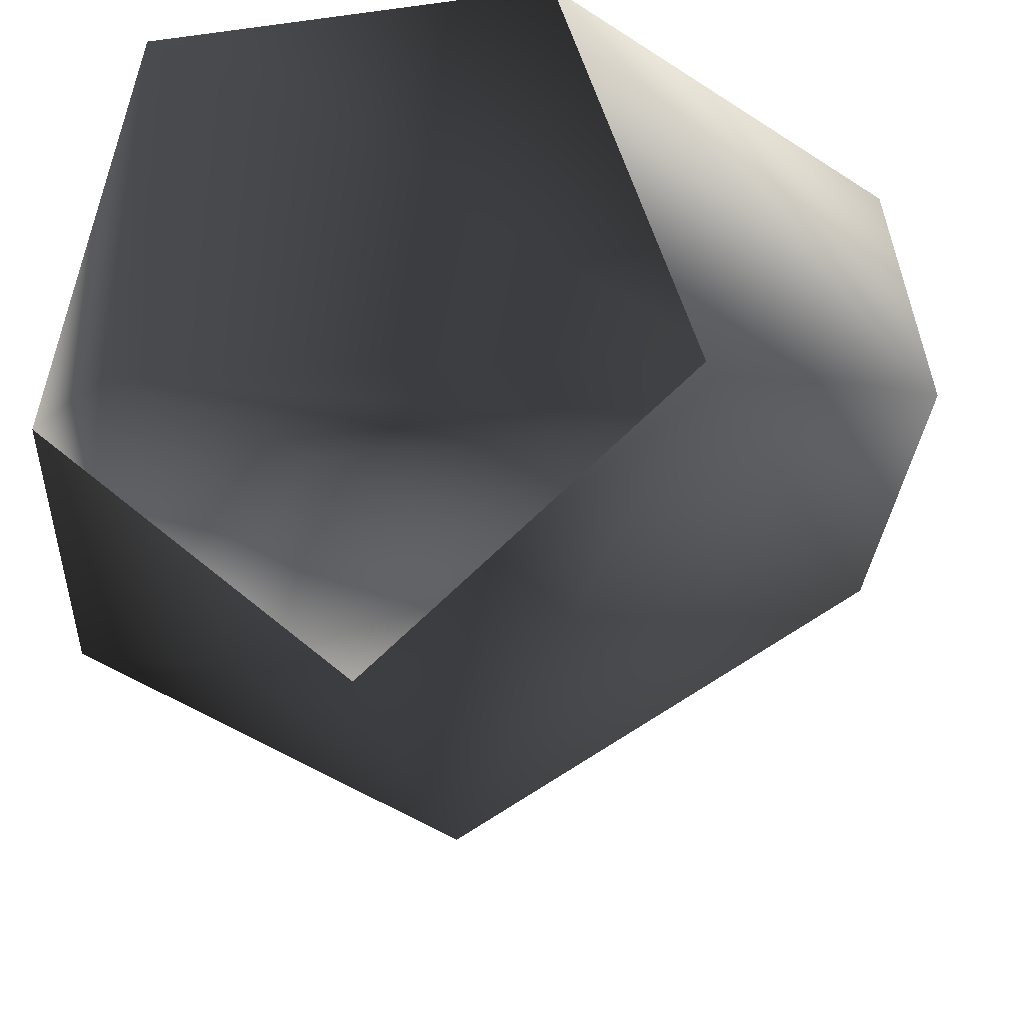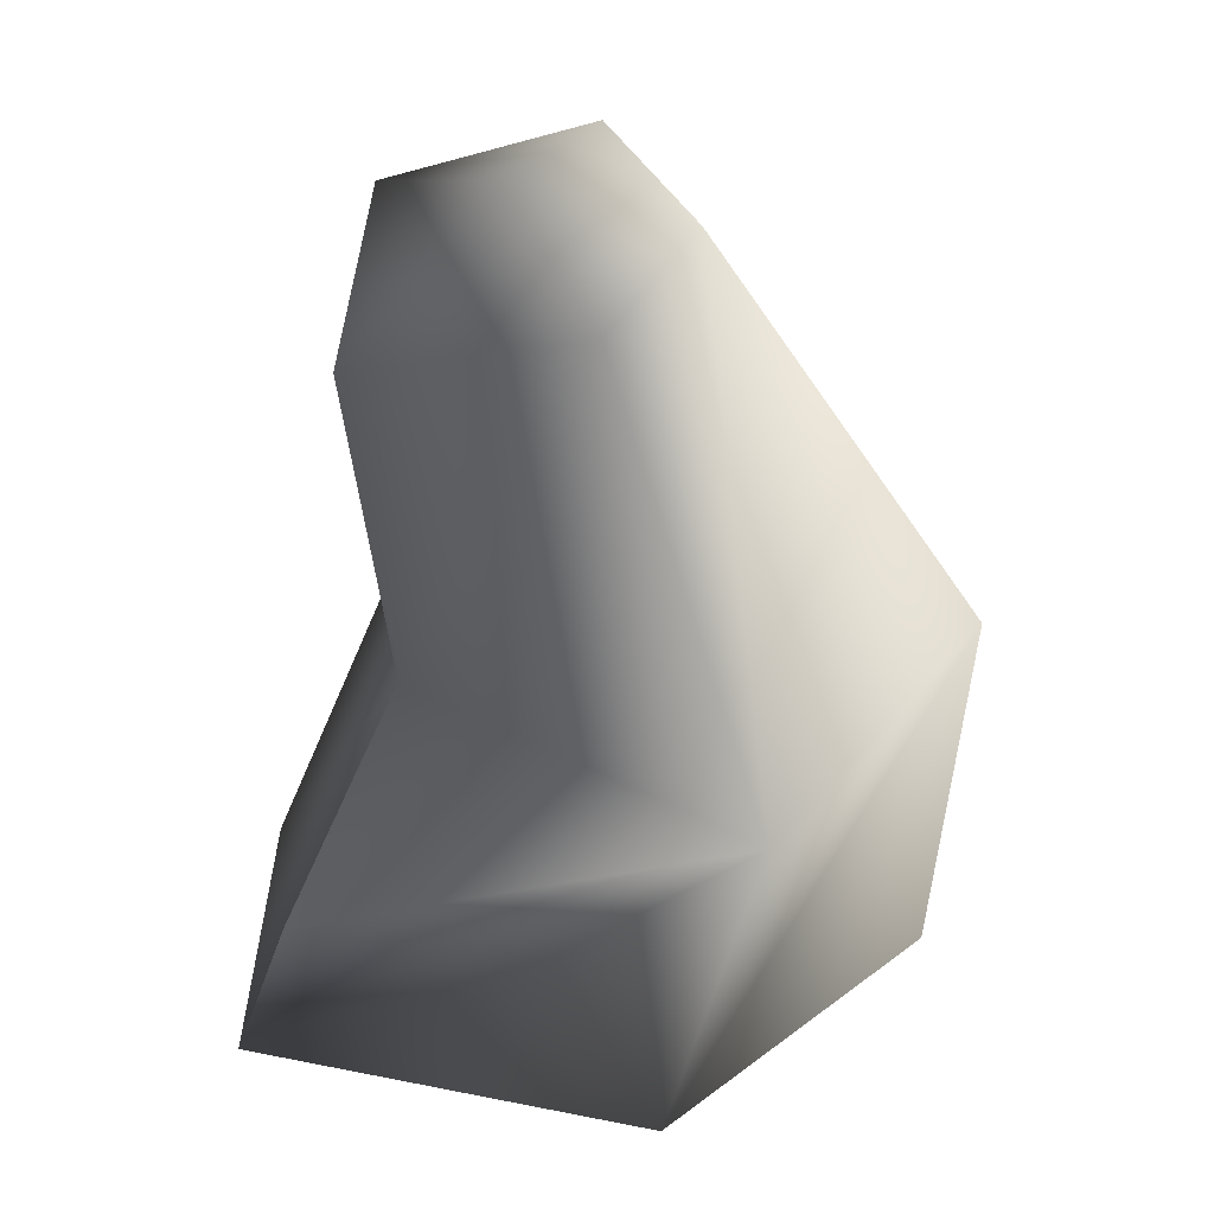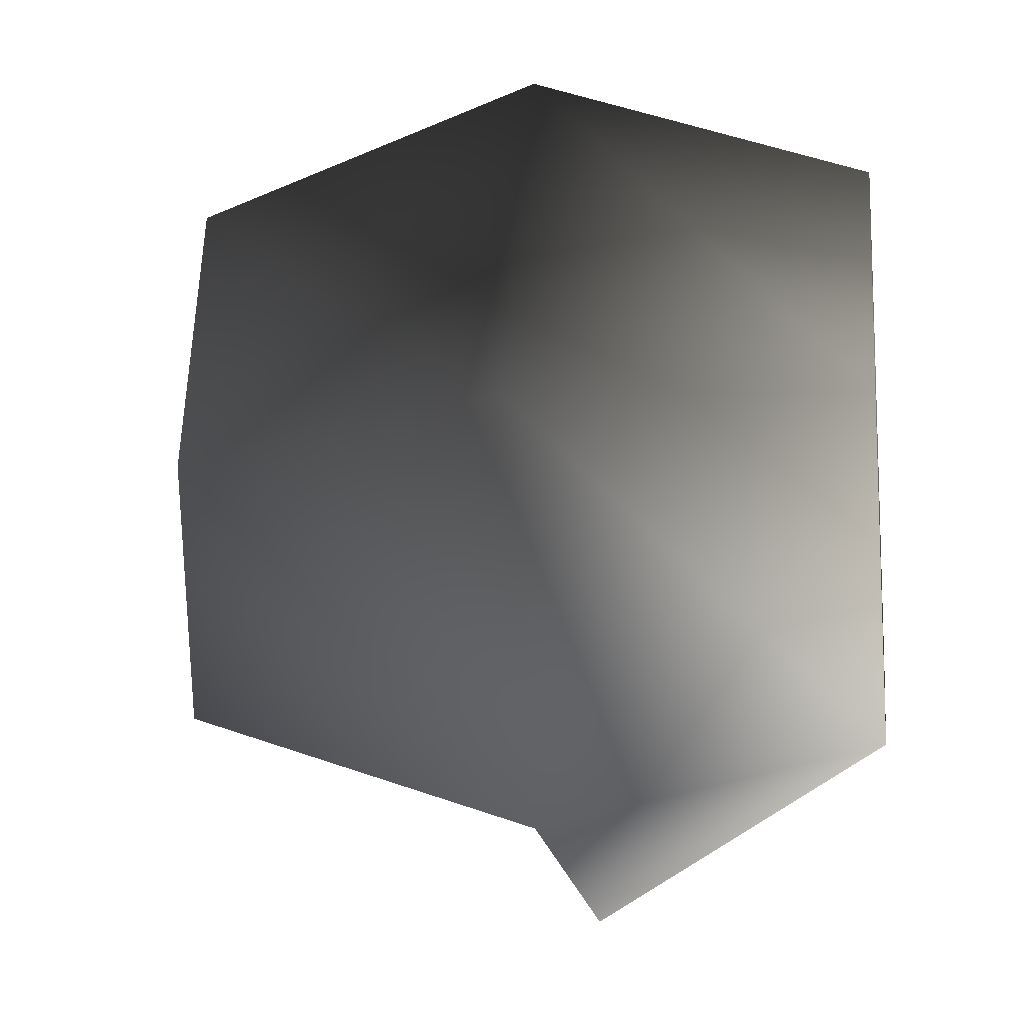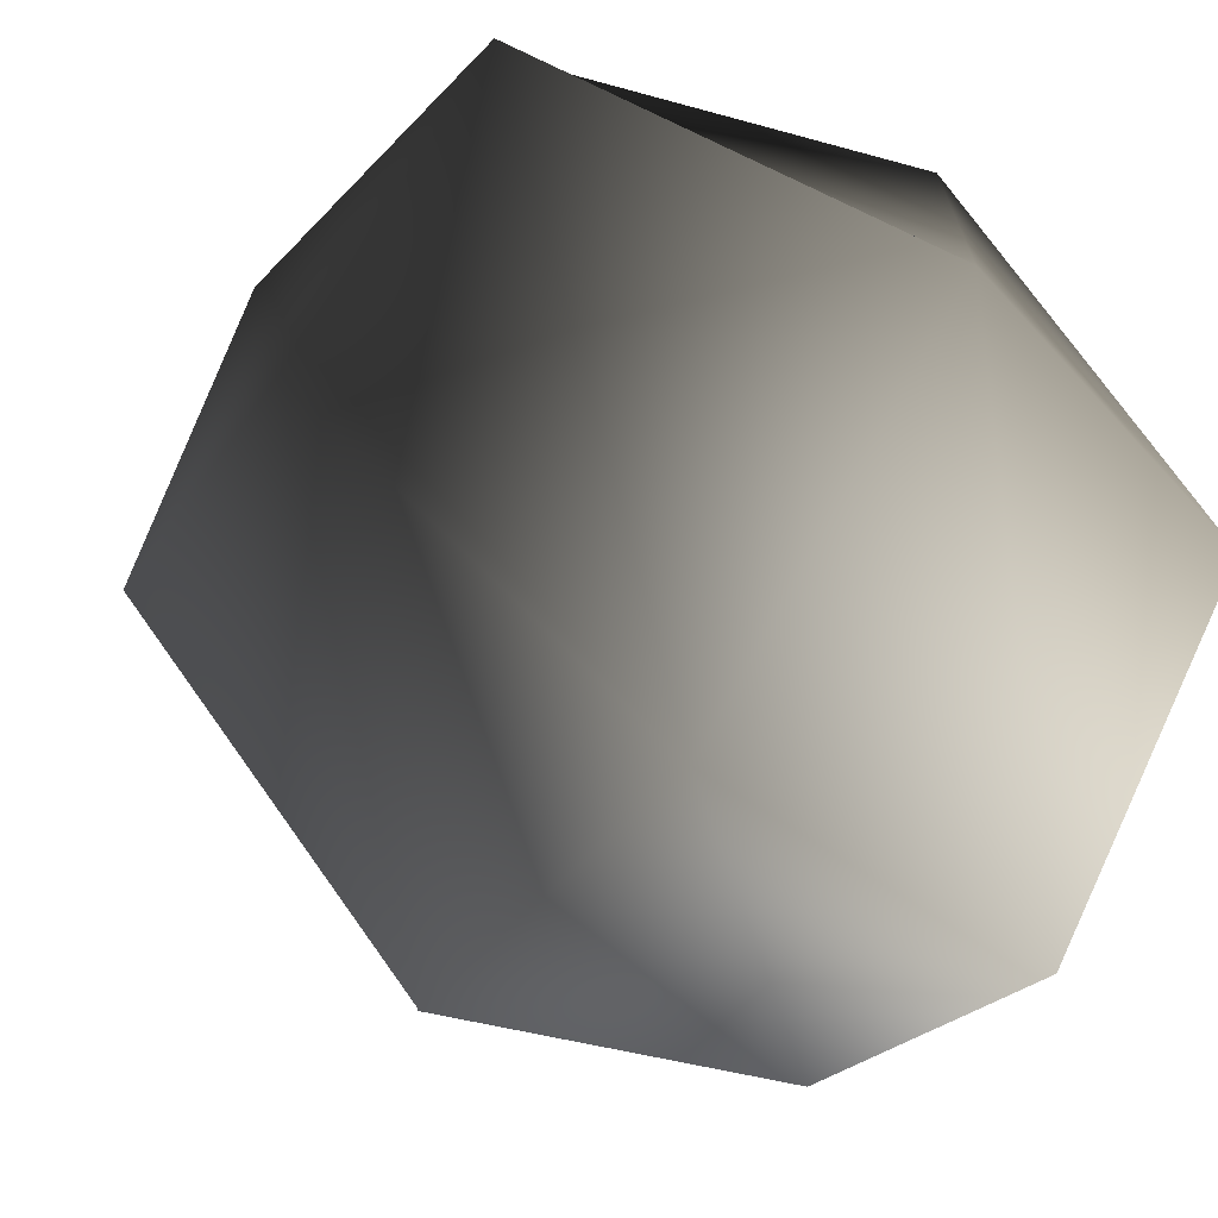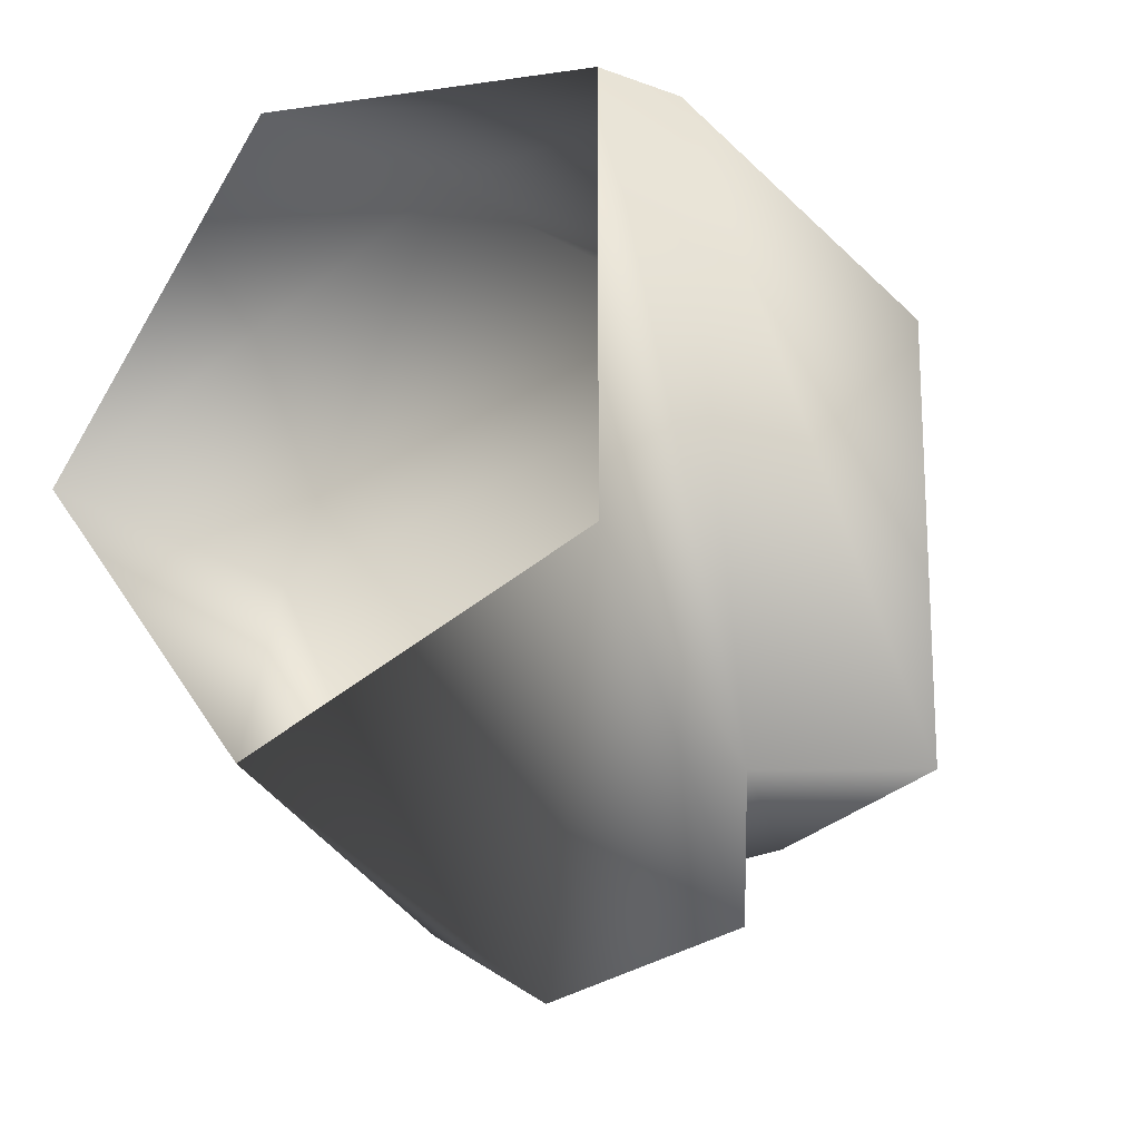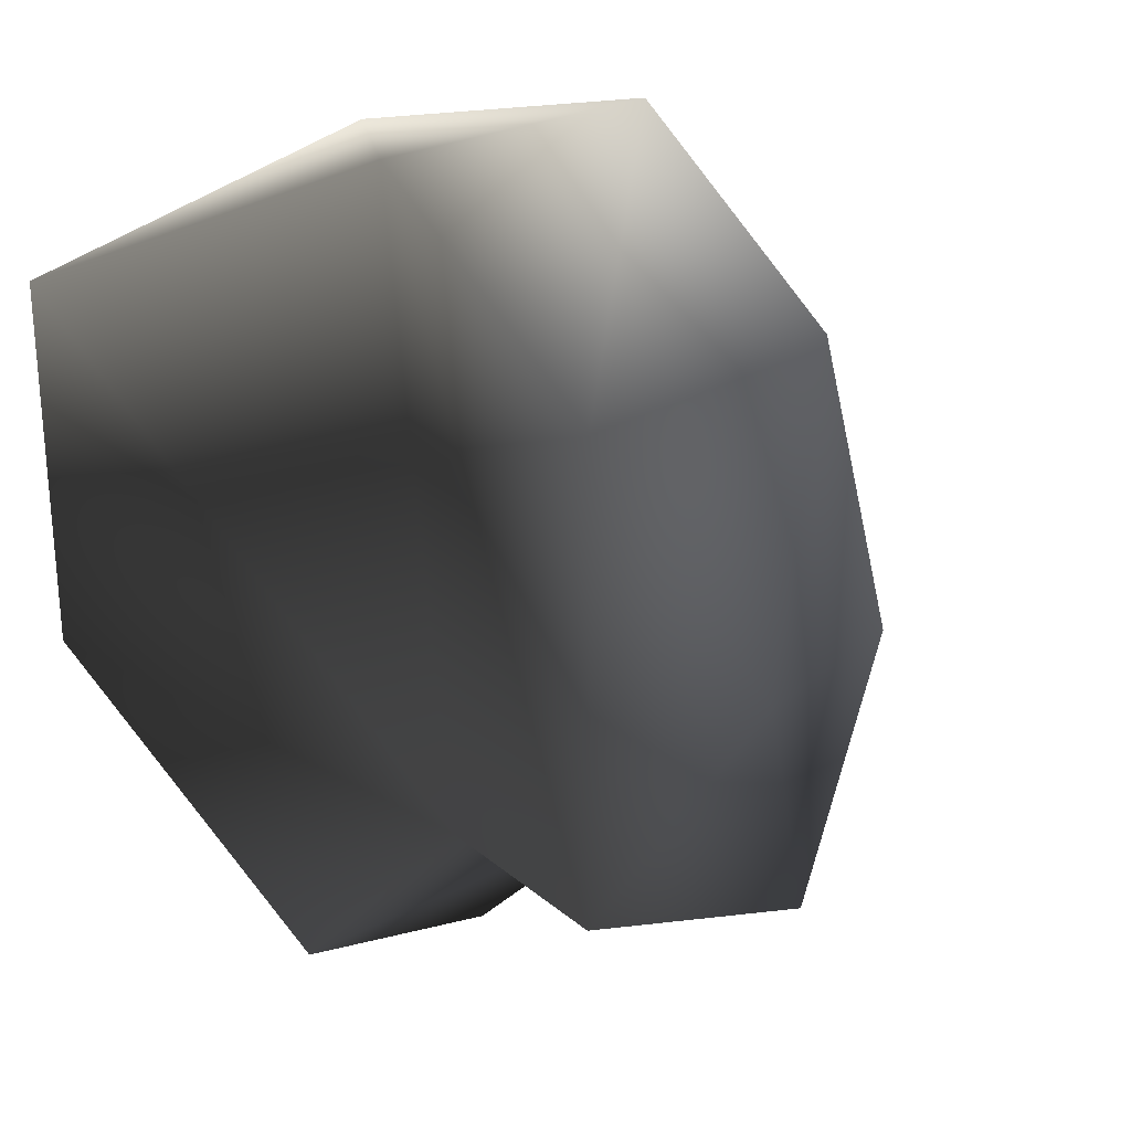
<metadata>
{"format":"obj","ext":"obj","renderer":"f3d","projection":"perspective","resolution":1024,"background":"white","views":[{"elev":-22.3,"azim":-76.7,"up":"+Z"},{"elev":-62.9,"azim":90.7,"up":"+Y"},{"elev":-11.1,"azim":-171.2,"up":"+Y"},{"elev":-68.7,"azim":145.6,"up":"+Z"},{"elev":-18.0,"azim":-50.8,"up":"+Y"},{"elev":26.3,"azim":51.5,"up":"+Y"}]}
</metadata>
<code>
v 5 0 -8
v 13 0 -9
v 5 -7 -2
v 5 7 -2
v 13 9 -4
v 5 0 -8
v 13 0 -9
v 5 0 -8
v 13 9 -4
v 13 -9 -4
v 5 -7 -2
v 13 0 -9
v 5 -7 -2
v 12 -11 0
v 5 -4 7
v 13 -9 -4
v 12 -11 0
v 5 -7 -2
v 5 5 7
v 13 9 3
v 5 7 -2
v 13 9 -4
v 5 7 -2
v 13 9 3
v 5 -4 7
v 15 -6 3
v 5 5 7
v 13 9 3
v 5 5 7
v 15 -6 3
v 12 -10 5
v 5 -4 7
v 12 -11 0
v 12 -10 5
v 15 -6 3
v 5 -4 7
v 22 -6 -1
v 22 0 -3
v 23 0 1
v 21 -5 4
v 22 -6 -1
v 23 0 1
v 22 7 -1
v 21 6 4
v 23 0 1
v 21 6 4
v 21 -5 4
v 23 0 1
v 22 0 -3
v 22 7 -1
v 23 0 1
v 22 -6 -1
v 13 -9 -4
v 22 0 -3
v 13 -9 -4
v 22 -6 -1
v 15 -6 3
v 21 -5 4
v 15 -6 3
v 22 -6 -1
v 13 0 -9
v 22 0 -3
v 13 -9 -4
v 22 0 -3
v 13 0 -9
v 22 7 -1
v 13 9 -4
v 22 7 -1
v 13 0 -9
v 22 7 -1
v 13 9 -4
v 21 6 4
v 13 9 3
v 21 6 4
v 13 9 -4
v 21 6 4
v 13 9 3
v 21 -5 4
v 15 -6 3
v 21 -5 4
v 13 9 3
v 15 -6 3
v 12 -10 5
v 13 -9 -4
v 12 -11 0
v 13 -9 -4
v 12 -10 5
f 1 2 3
f 4 5 6
f 7 8 9
f 10 11 12
f 13 14 15
f 16 17 18
f 19 20 21
f 22 23 24
f 25 26 27
f 28 29 30
f 31 32 33
f 34 35 36
f 37 38 39
f 40 41 42
f 43 44 45
f 46 47 48
f 49 50 51
f 52 53 54
f 55 56 57
f 58 59 60
f 61 62 63
f 64 65 66
f 67 68 69
f 70 71 72
f 73 74 75
f 76 77 78
f 79 80 81
f 82 83 84
f 85 86 87

</code>
